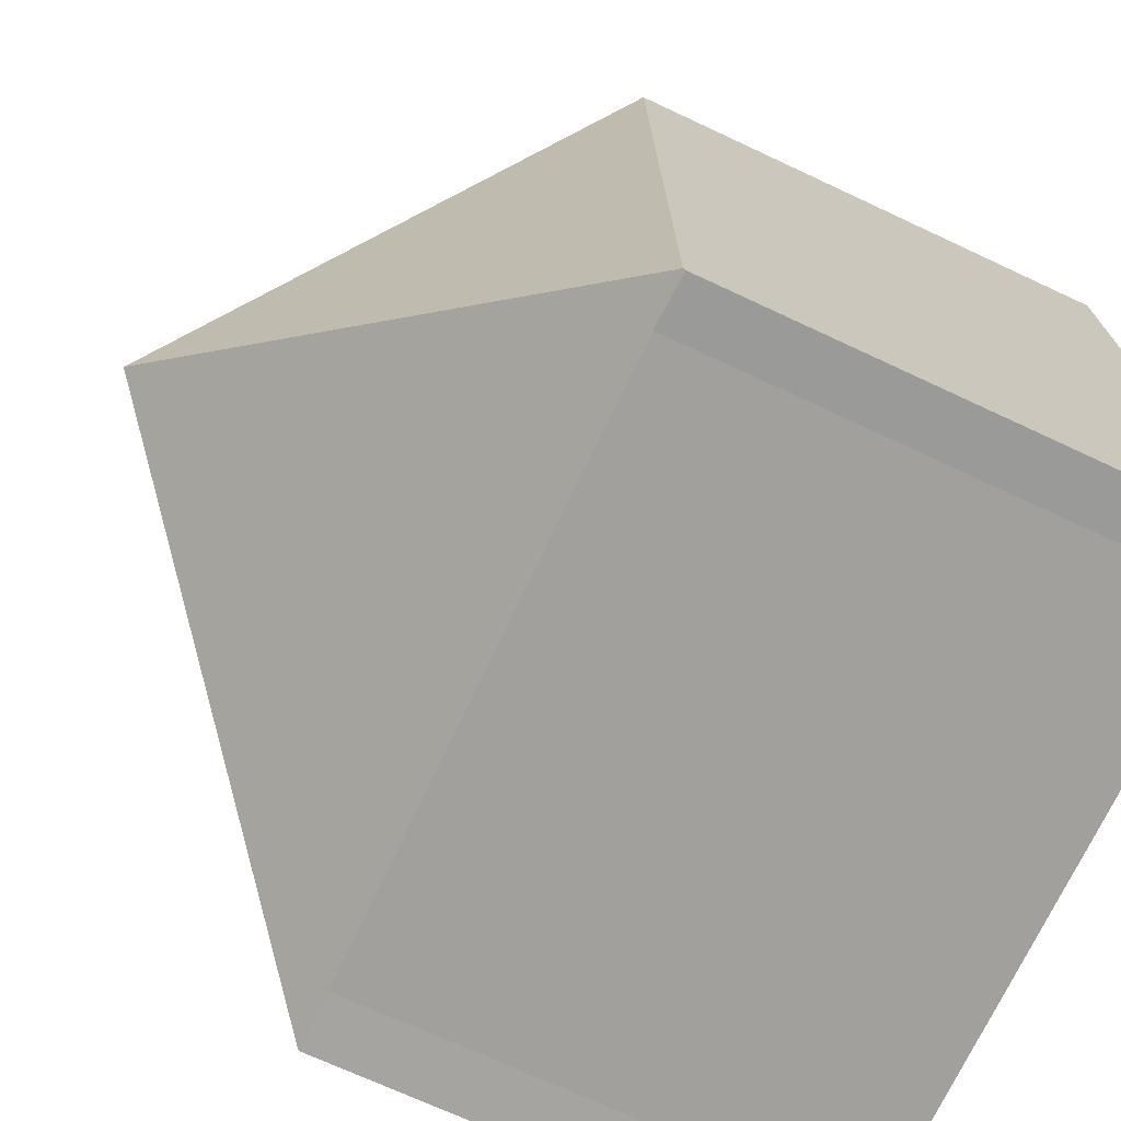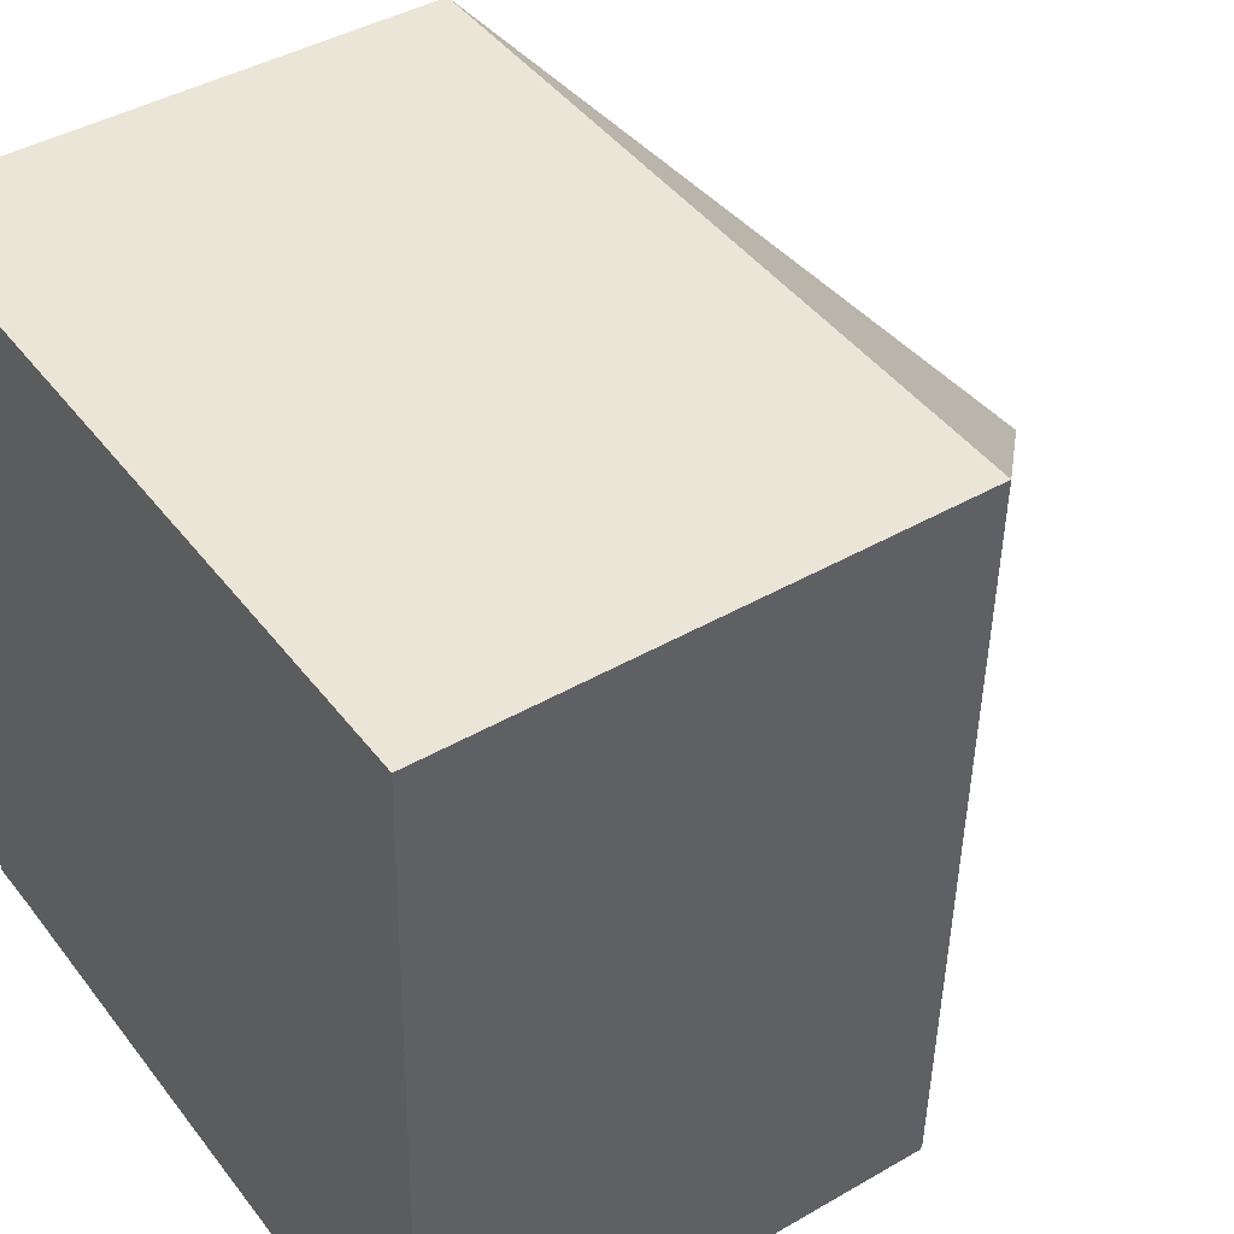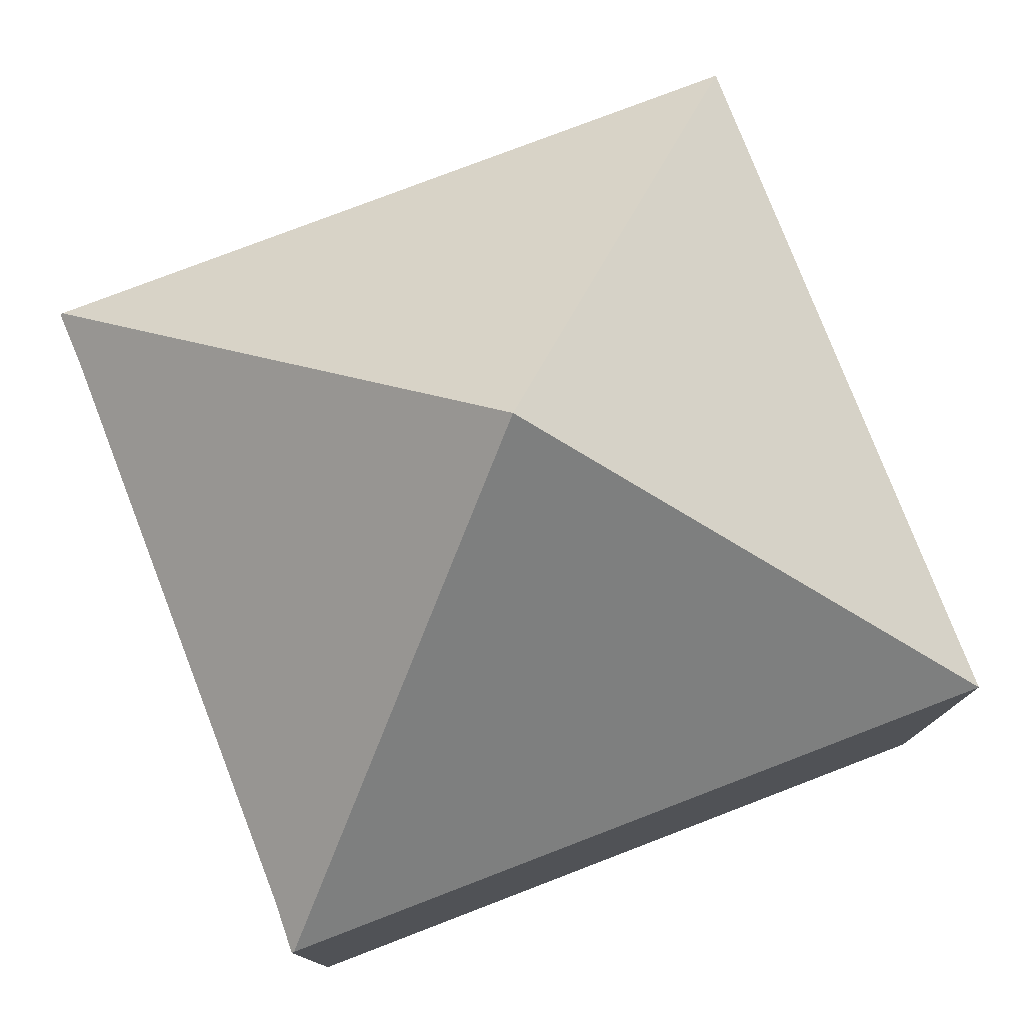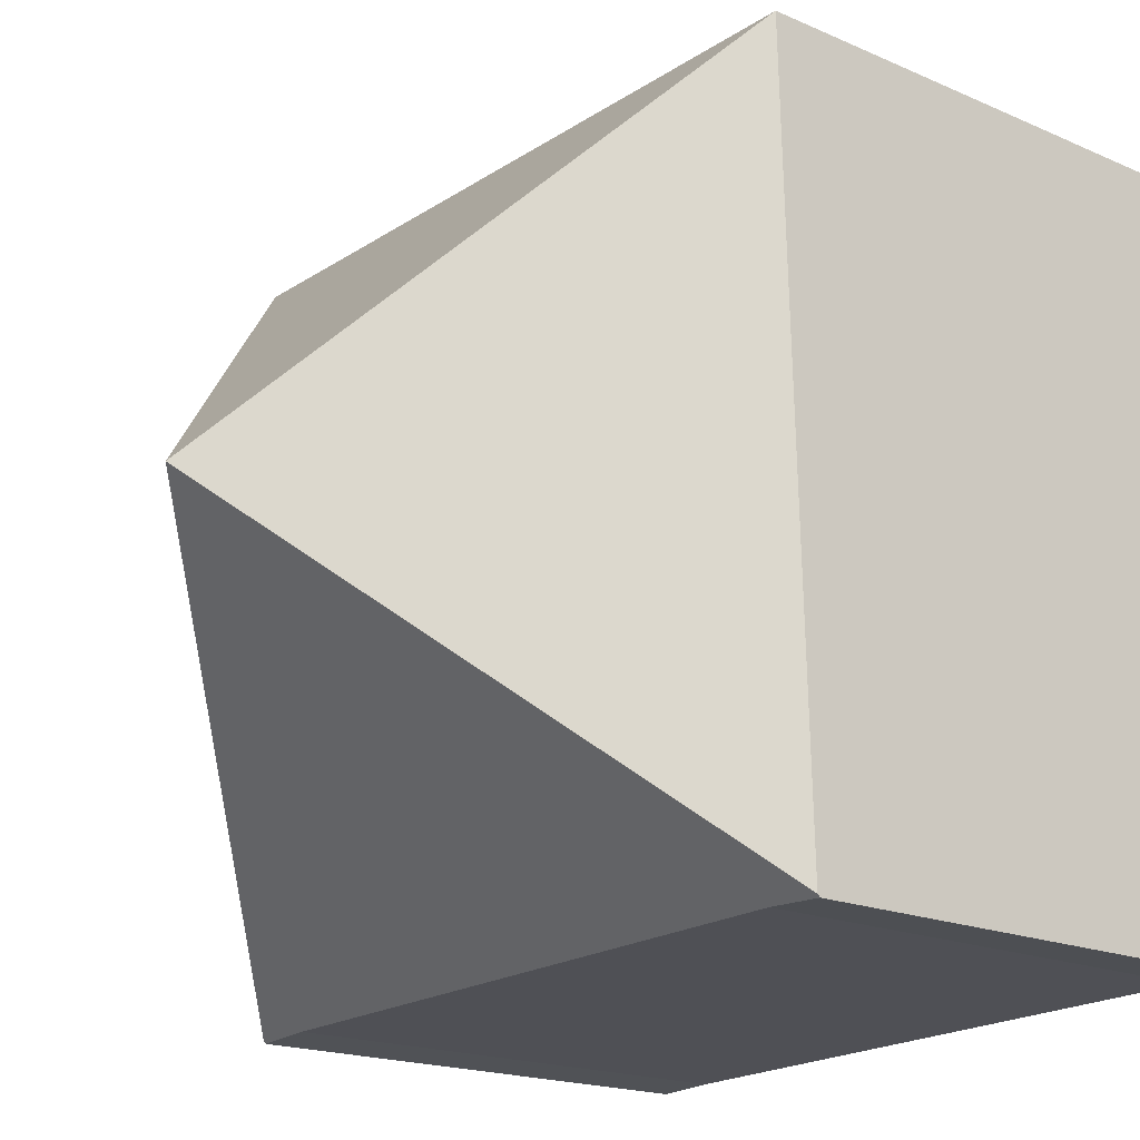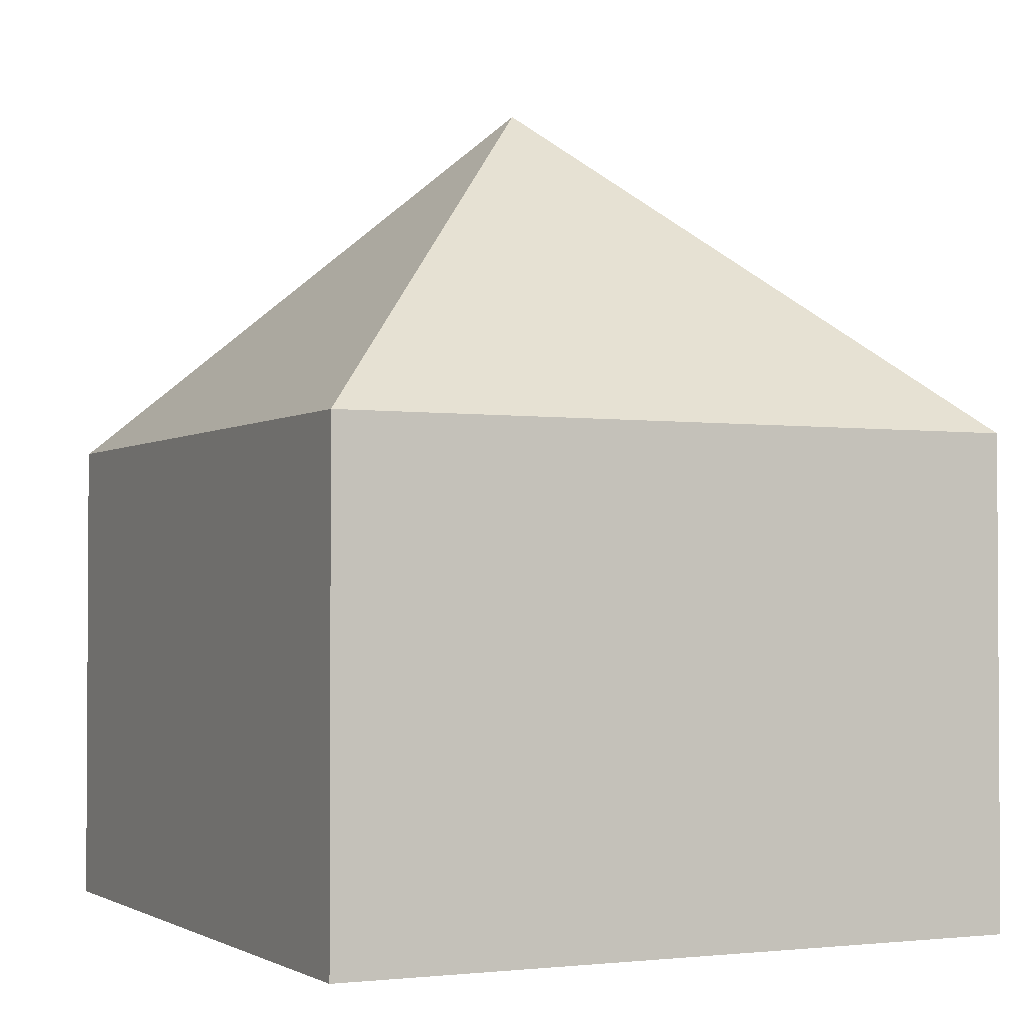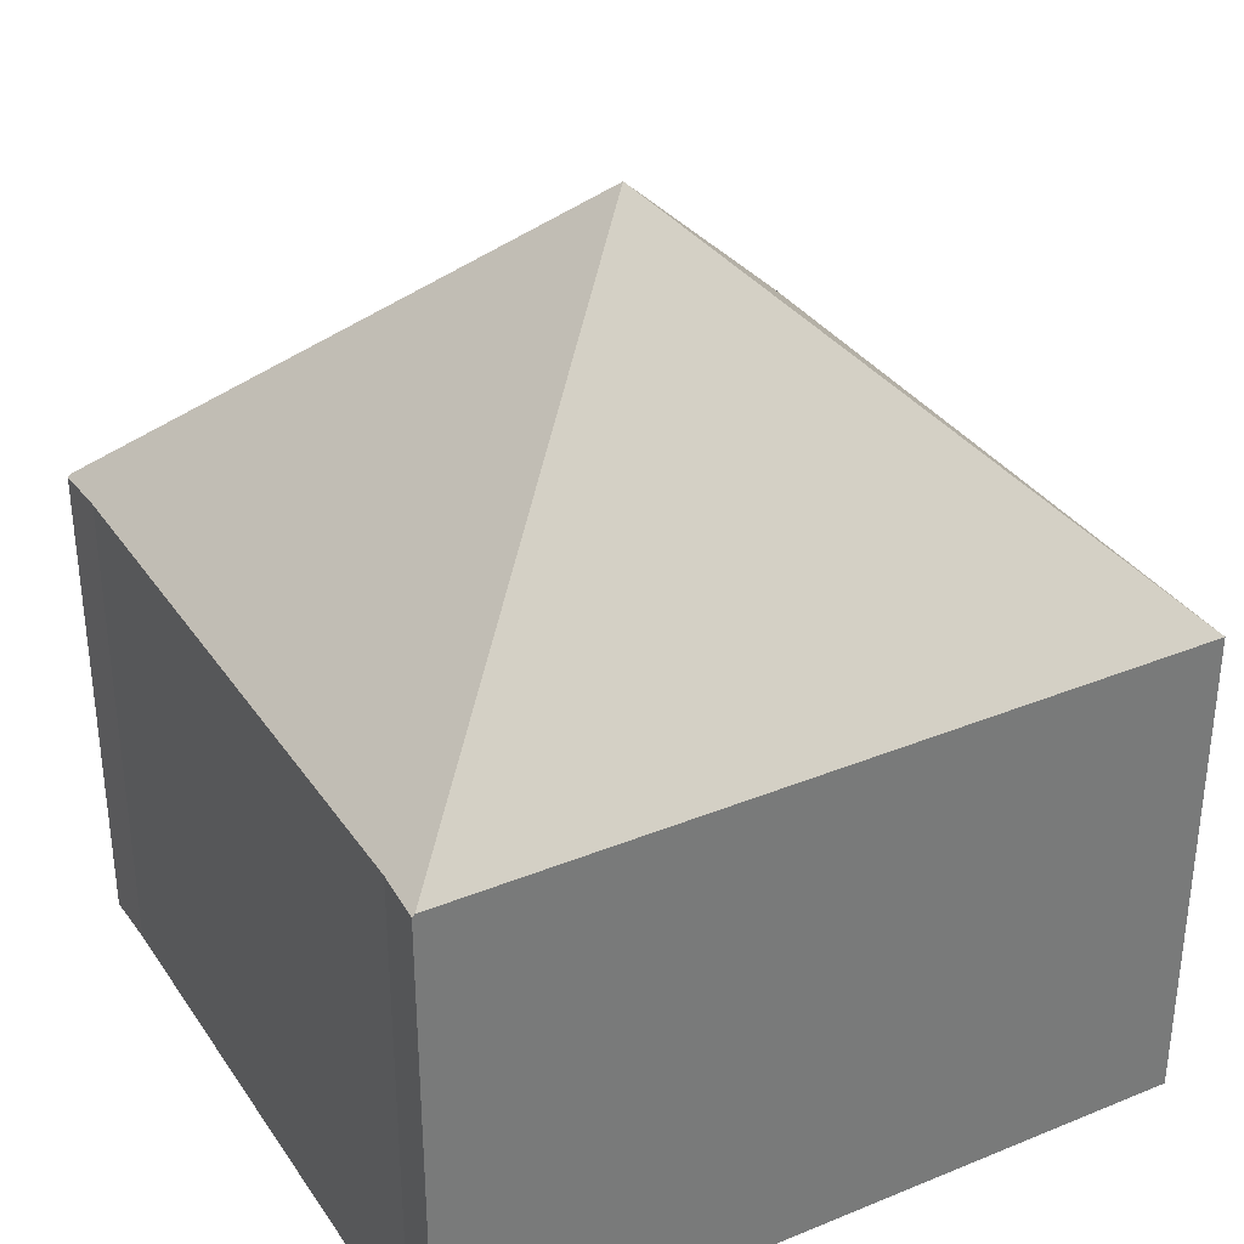
<metadata>
{"format":"obj","ext":"obj","renderer":"f3d","projection":"perspective","resolution":1024,"background":"white","views":[{"elev":-69.8,"azim":-115.2,"up":"+Z"},{"elev":42.1,"azim":55.2,"up":"+Z"},{"elev":77.9,"azim":-109.3,"up":"+Y"},{"elev":-18.1,"azim":-130.6,"up":"+Z"},{"elev":-2.0,"azim":-24.2,"up":"+Y"},{"elev":33.8,"azim":-117.3,"up":"+Y"}]}
</metadata>
<code>
v  4.802 11.1 4.749
v  9.608 6.494 9.467
v  9.314 6.503 -0.264
v  0.285 6.498 9.771
v  0.001 6.498 0.034
v  0.68 6.494 0.008
v  0 6.466 3.959e-16
v  8.553 6.494 -0.249
v  9.313 6.472 -0.297
v  8.553 1.525e-17 -0.249
v  9.313 1.819e-17 -0.297
v  0.68 -4.899e-19 0.008
v  0 0 0
v  0.285 -5.983e-16 9.771
v  0.001 -2.082e-18 0.034
v  9.608 -5.797e-16 9.467
v  9.314 1.617e-17 -0.264
g defaultobject
f 1 2 3
f 1 4 2
f 5 6 7
f 6 5 1
f 6 1 8
f 8 1 9
f 9 1 3
f 1 5 4
f 9 10 8
f 10 9 11
f 10 6 8
f 6 10 12
f 12 7 6
f 7 12 13
f 7 4 5
f 4 7 13
f 4 13 14
f 14 13 15
f 14 2 4
f 2 14 16
f 3 11 9
f 11 3 2
f 11 2 17
f 17 2 16
f 14 15 16
f 13 16 15
f 12 16 13
f 10 16 12
f 11 16 10
f 17 16 11

</code>
